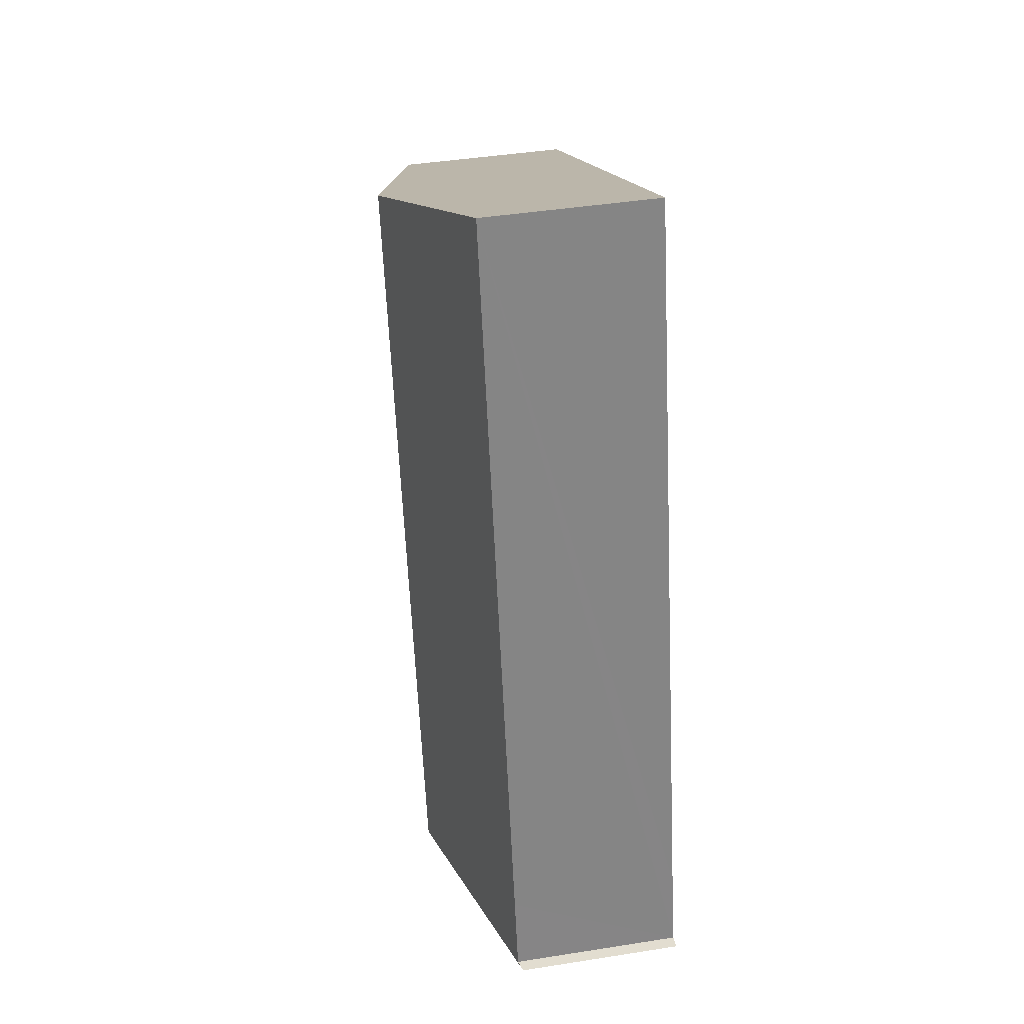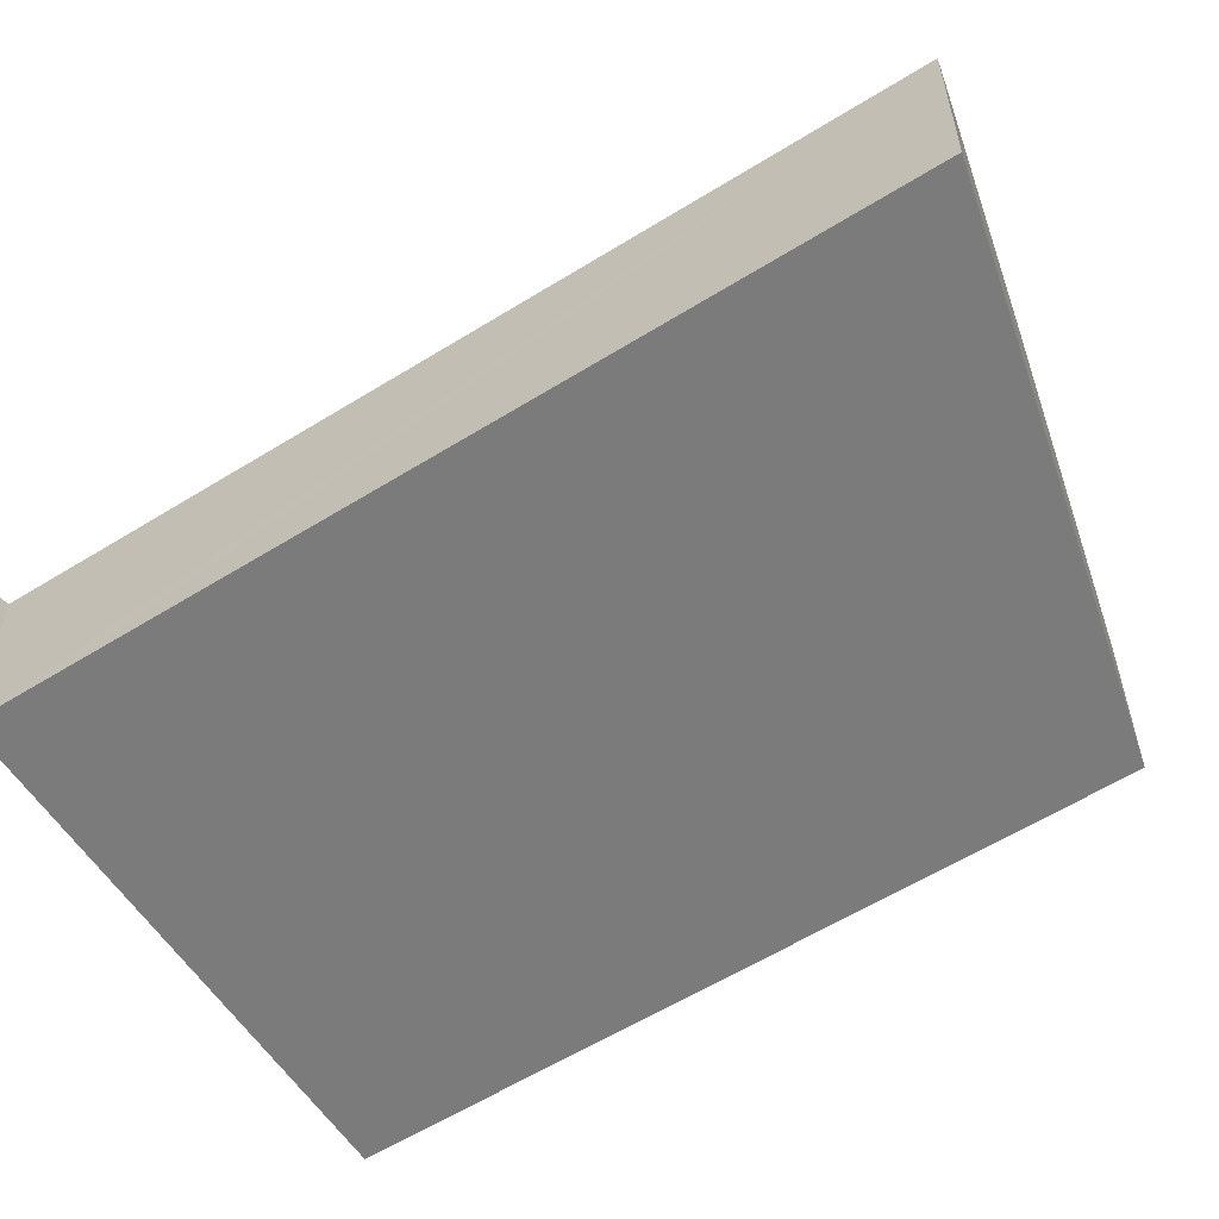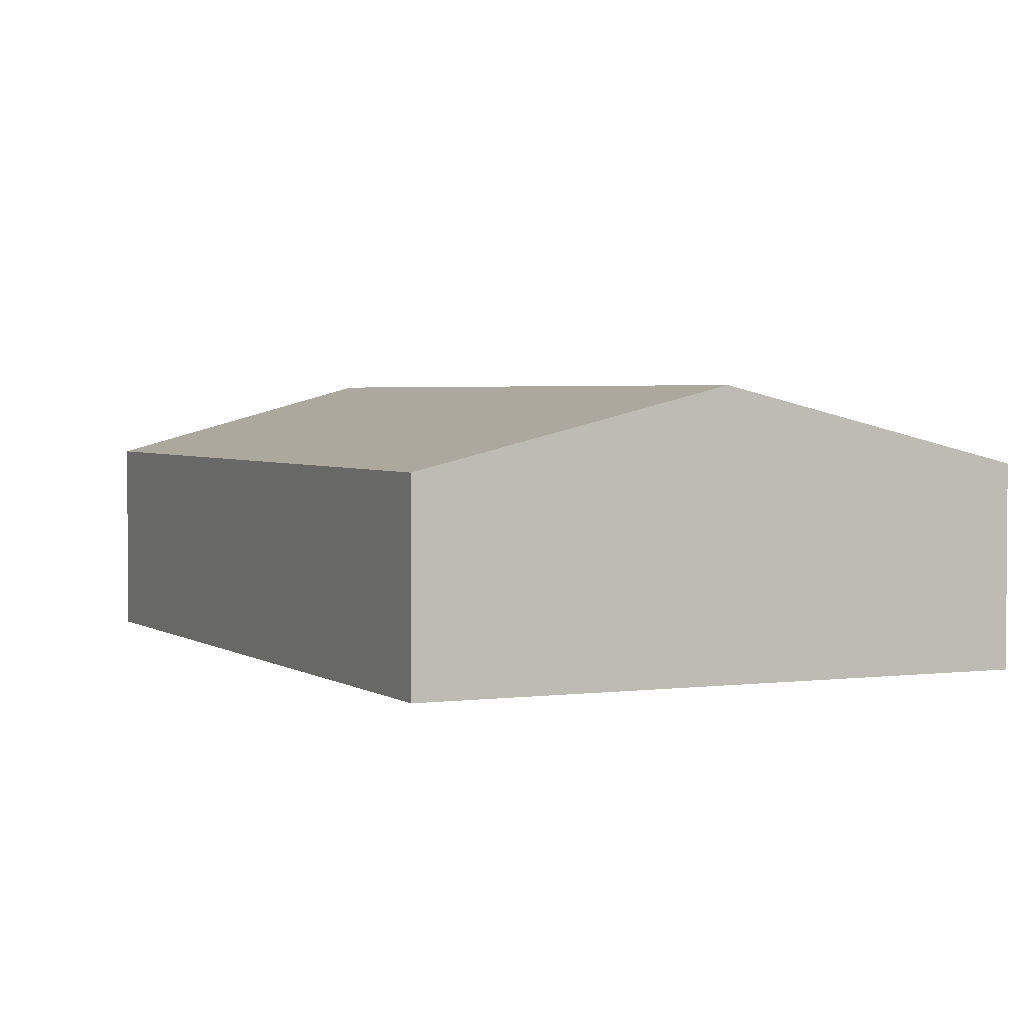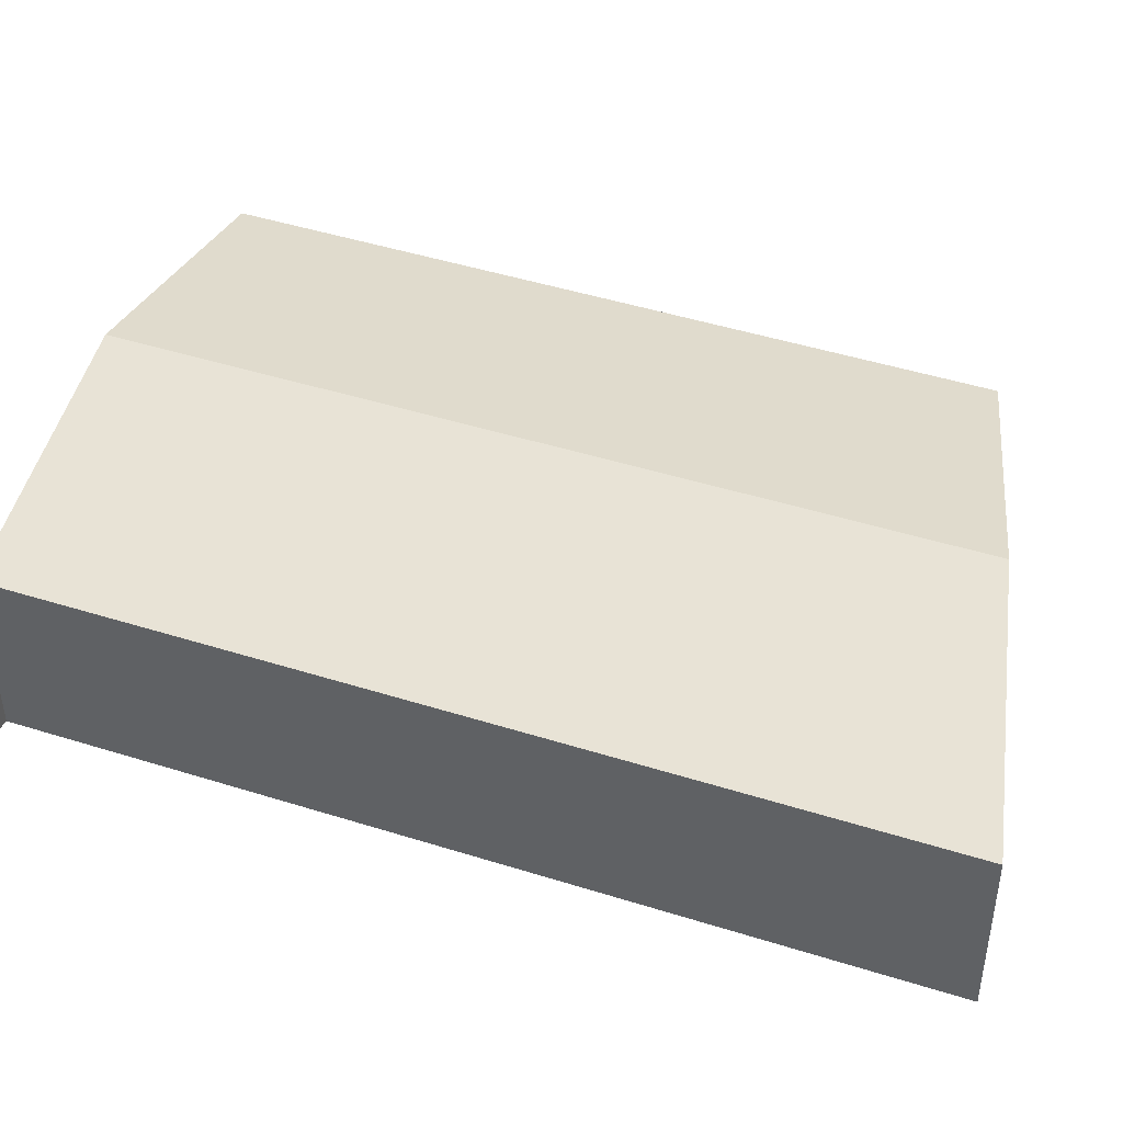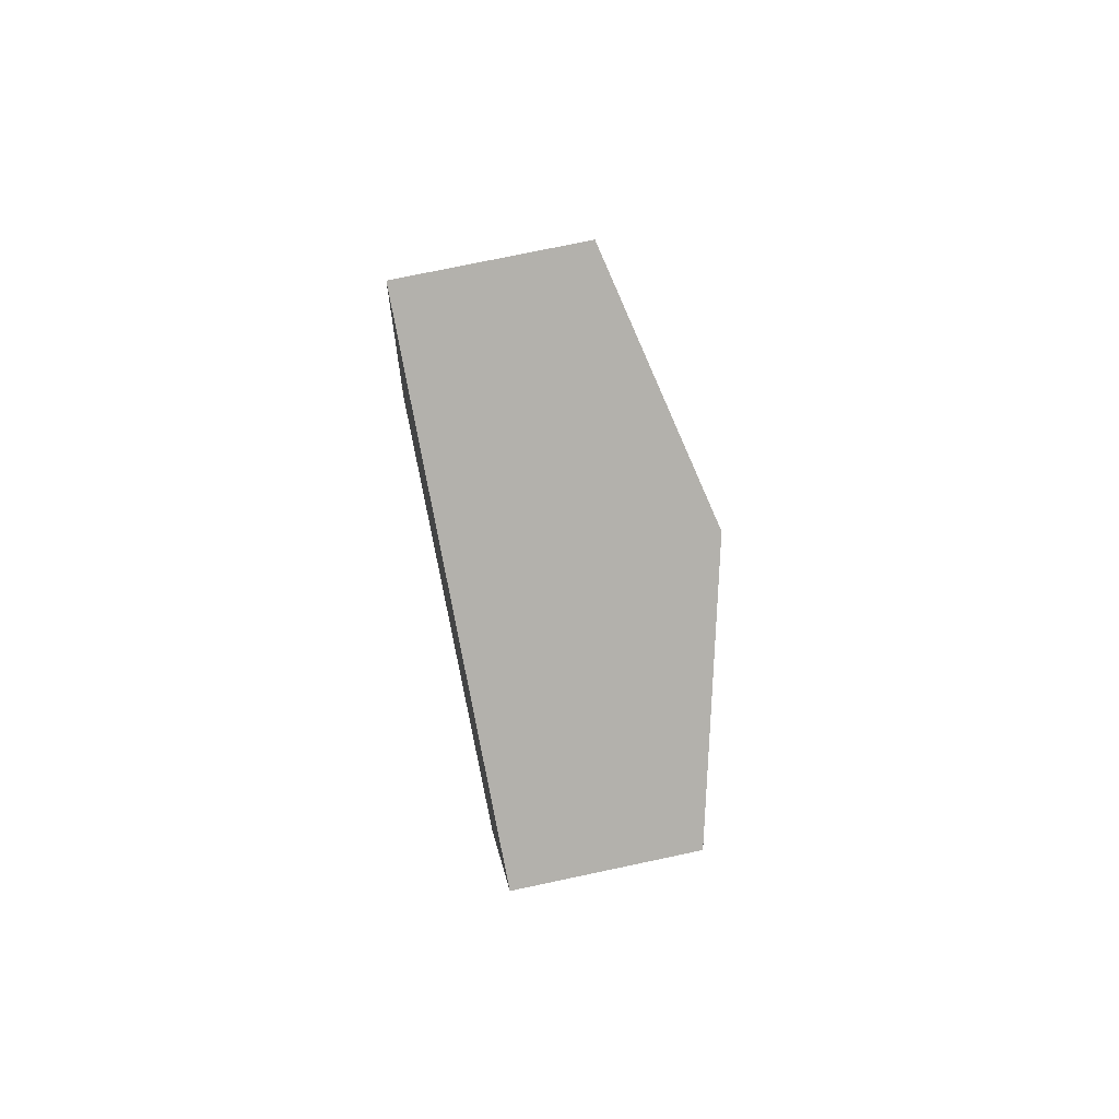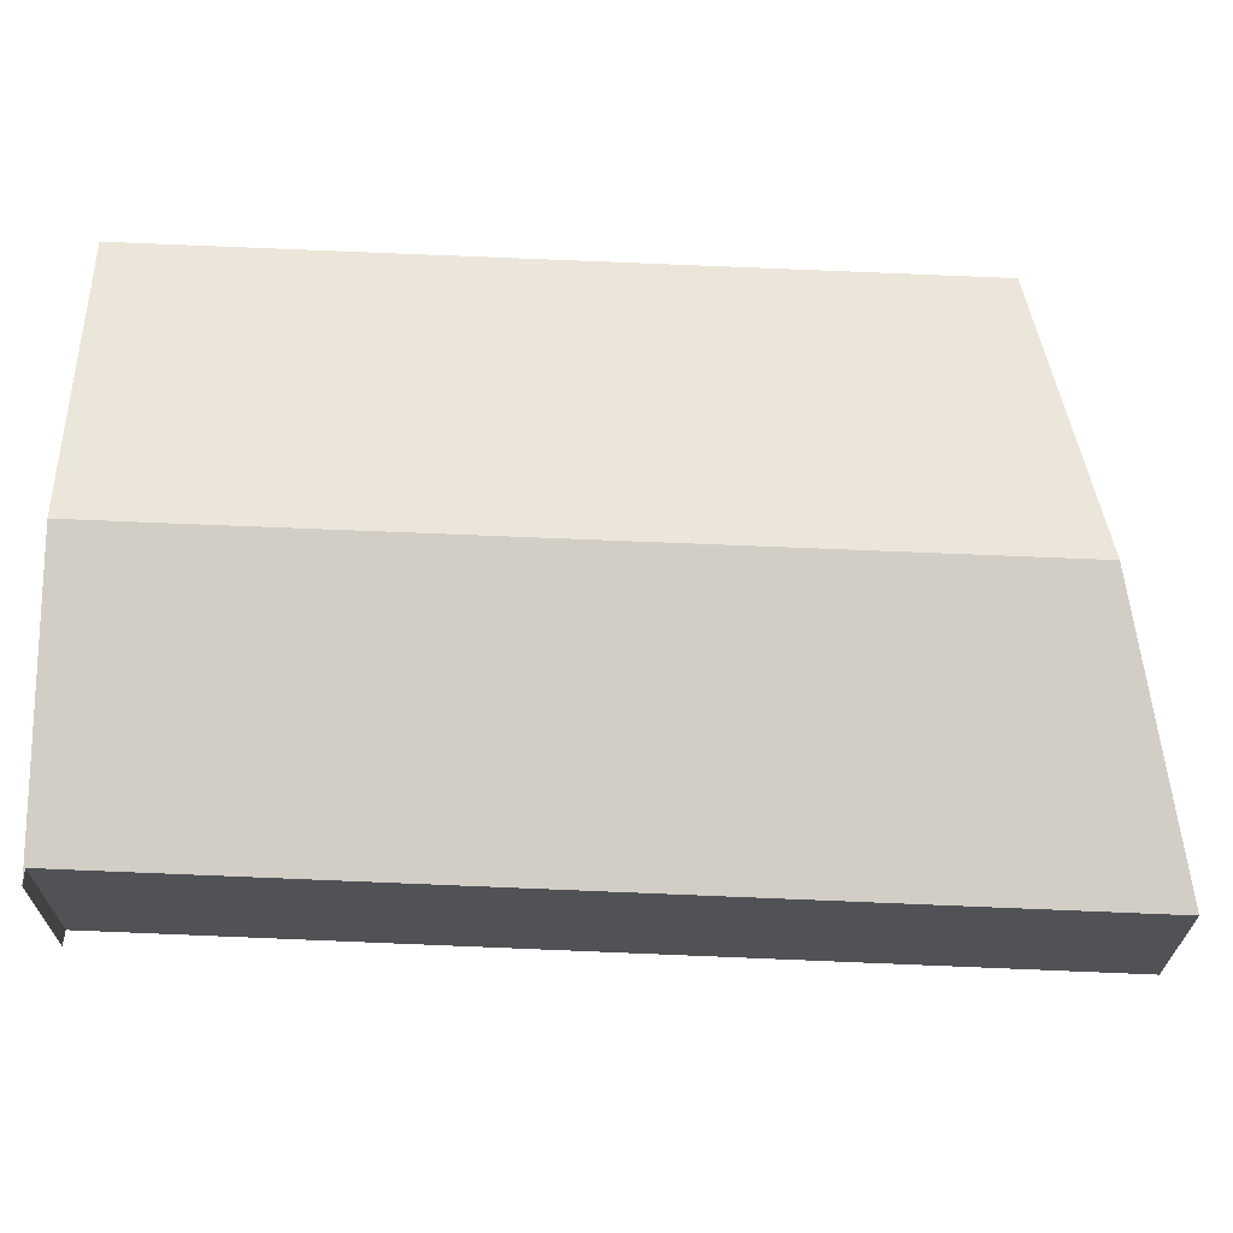
<metadata>
{"format":"obj","ext":"obj","renderer":"f3d","projection":"perspective","resolution":1024,"background":"white","views":[{"elev":42.7,"azim":-100.7,"up":"+Z"},{"elev":-58.4,"azim":-43.3,"up":"+Y"},{"elev":2.7,"azim":168.7,"up":"+Y"},{"elev":45.4,"azim":-56.0,"up":"+Y"},{"elev":74.0,"azim":78.0,"up":"+Z"},{"elev":68.9,"azim":-73.6,"up":"+Y"}]}
</metadata>
<code>
v  4.332 3.875 -0.777
v  3.65 2.866 13.76
v  7.45 3.875 11.74
v  0.532 2.866 1.239
v  0.216 2.866 -0.027
v  8.552 2.808 -2.109
v  11.44 2.817 9.625
v  5.355 3.603 -1.321
v  4.264 3.875 -1.051
v  0 2.814 1.723e-16
v  0.216 1.653e-18 -0.027
v  0 0 0
v  3.65 -8.424e-16 13.76
v  7.45 -7.189e-16 11.74
v  11.44 -5.894e-16 9.625
v  0.532 -7.587e-17 1.239
v  8.552 1.291e-16 -2.109
v  5.355 8.089e-17 -1.321
v  4.264 6.436e-17 -1.051
g defaultobject
f 1 2 3
f 2 1 4
f 4 1 5
f 6 3 7
f 3 6 1
f 1 6 8
f 1 8 9
f 1 9 10
f 1 10 5
f 10 11 5
f 11 10 12
f 13 3 2
f 3 13 14
f 3 14 7
f 7 14 15
f 11 4 5
f 4 11 2
f 2 11 16
f 2 16 13
f 15 6 7
f 6 15 17
f 17 8 6
f 8 17 18
f 8 18 9
f 9 18 10
f 10 18 19
f 10 19 12
f 19 11 12
f 11 19 14
f 14 19 15
f 15 19 18
f 15 18 17
f 16 14 13
f 14 16 11

</code>
